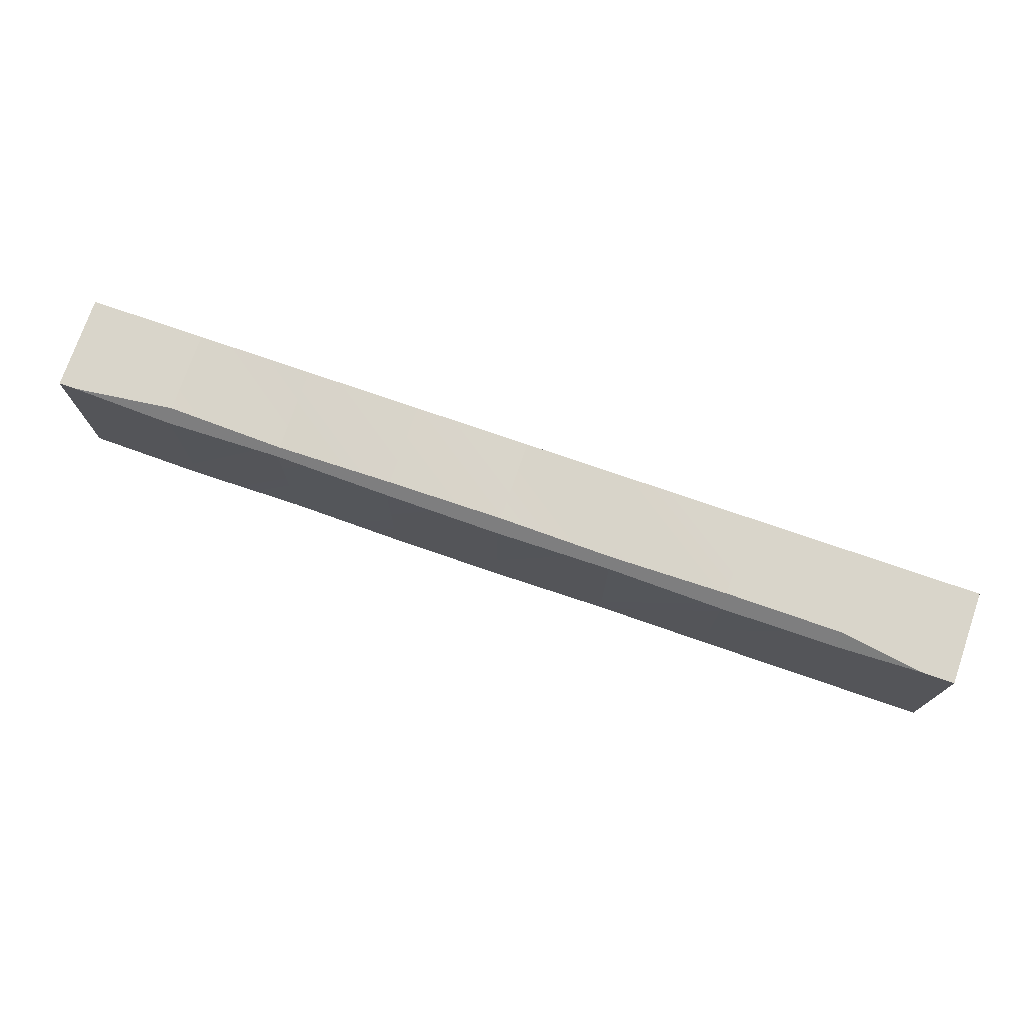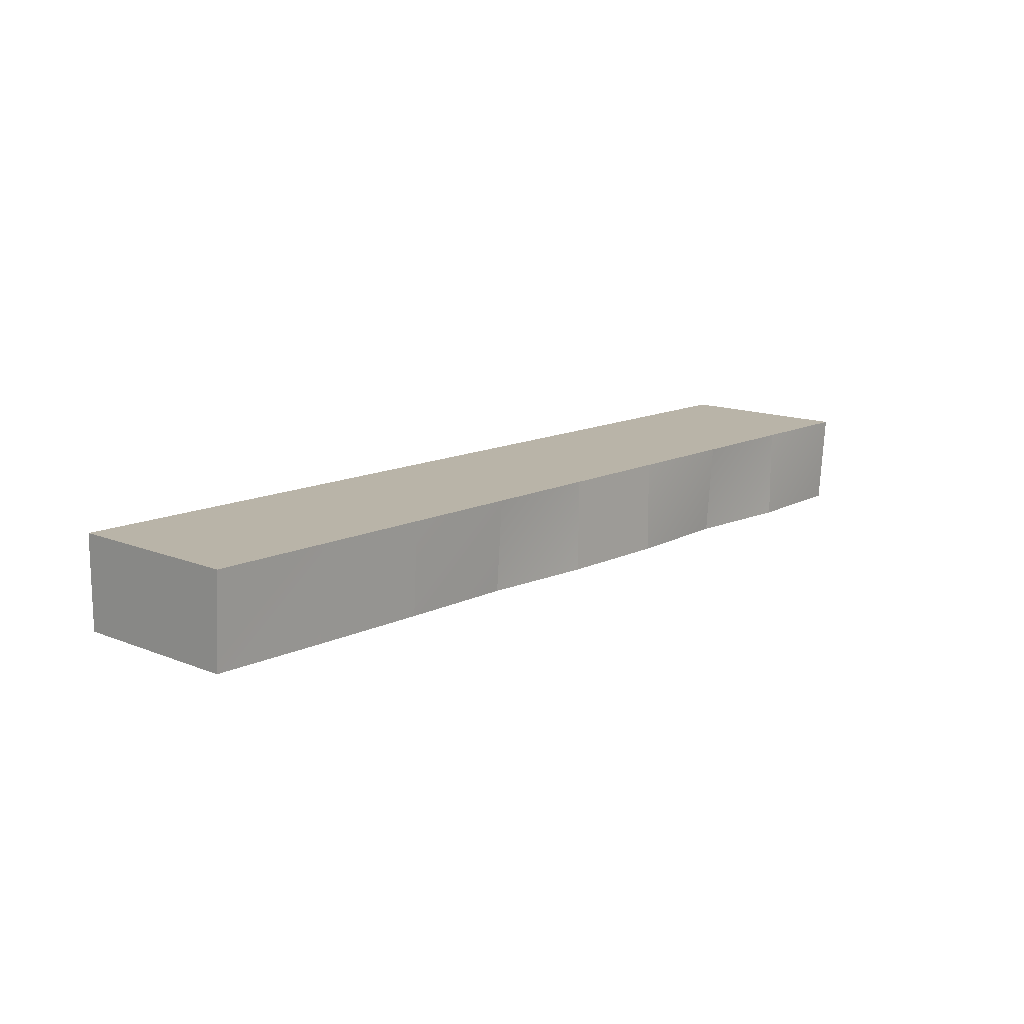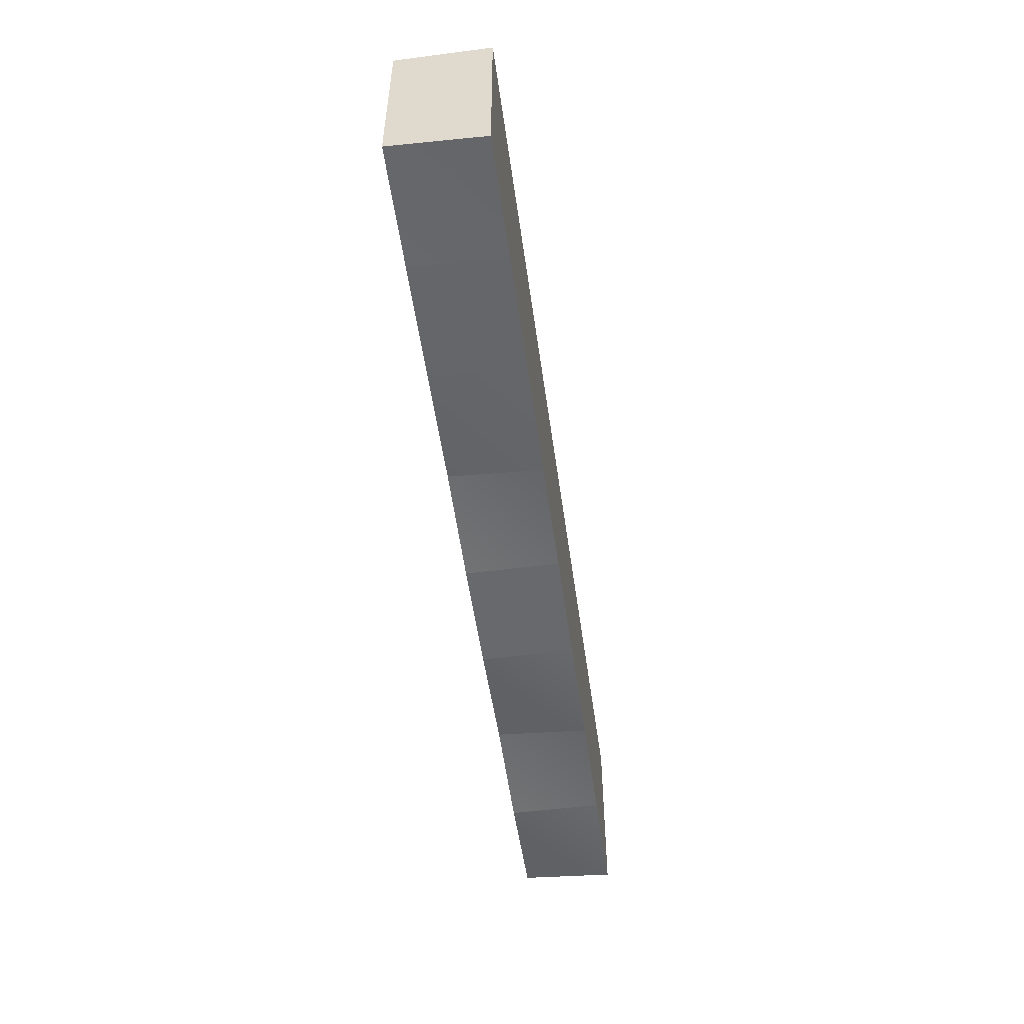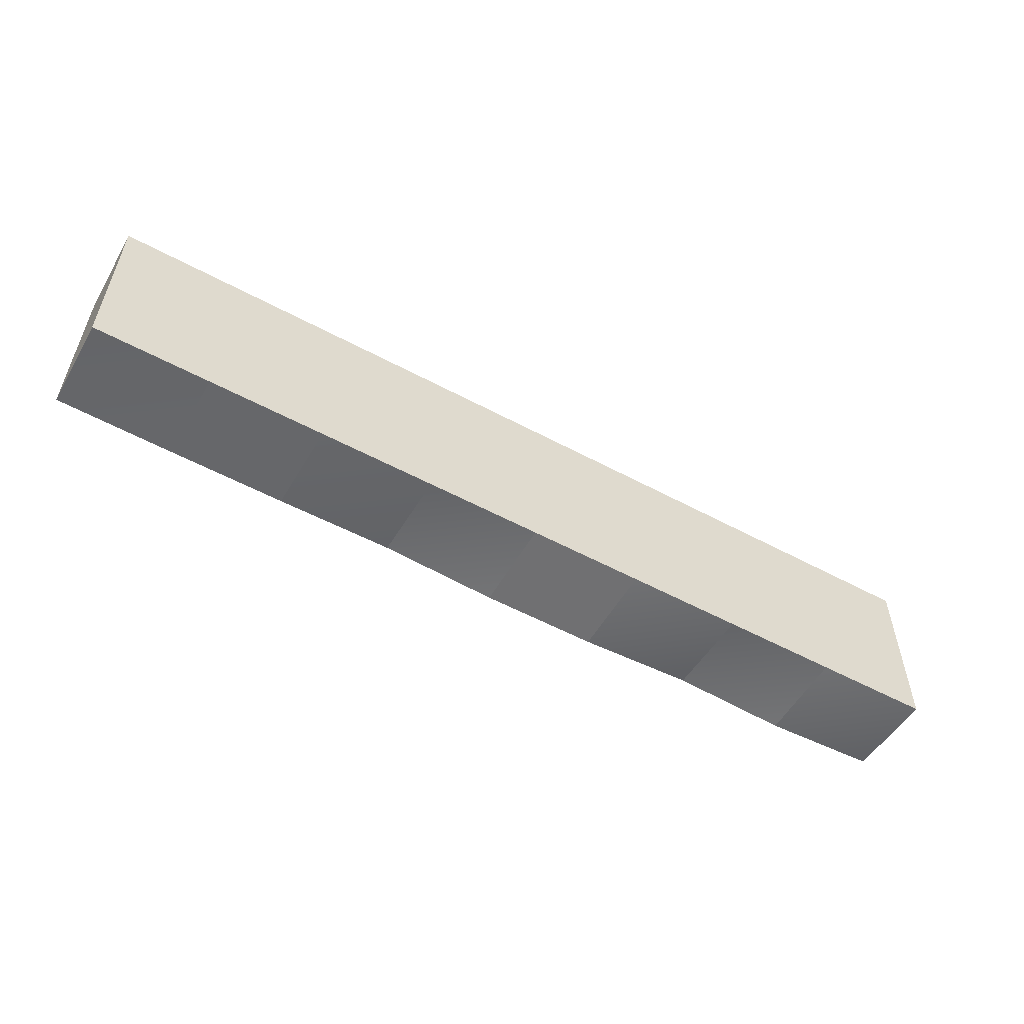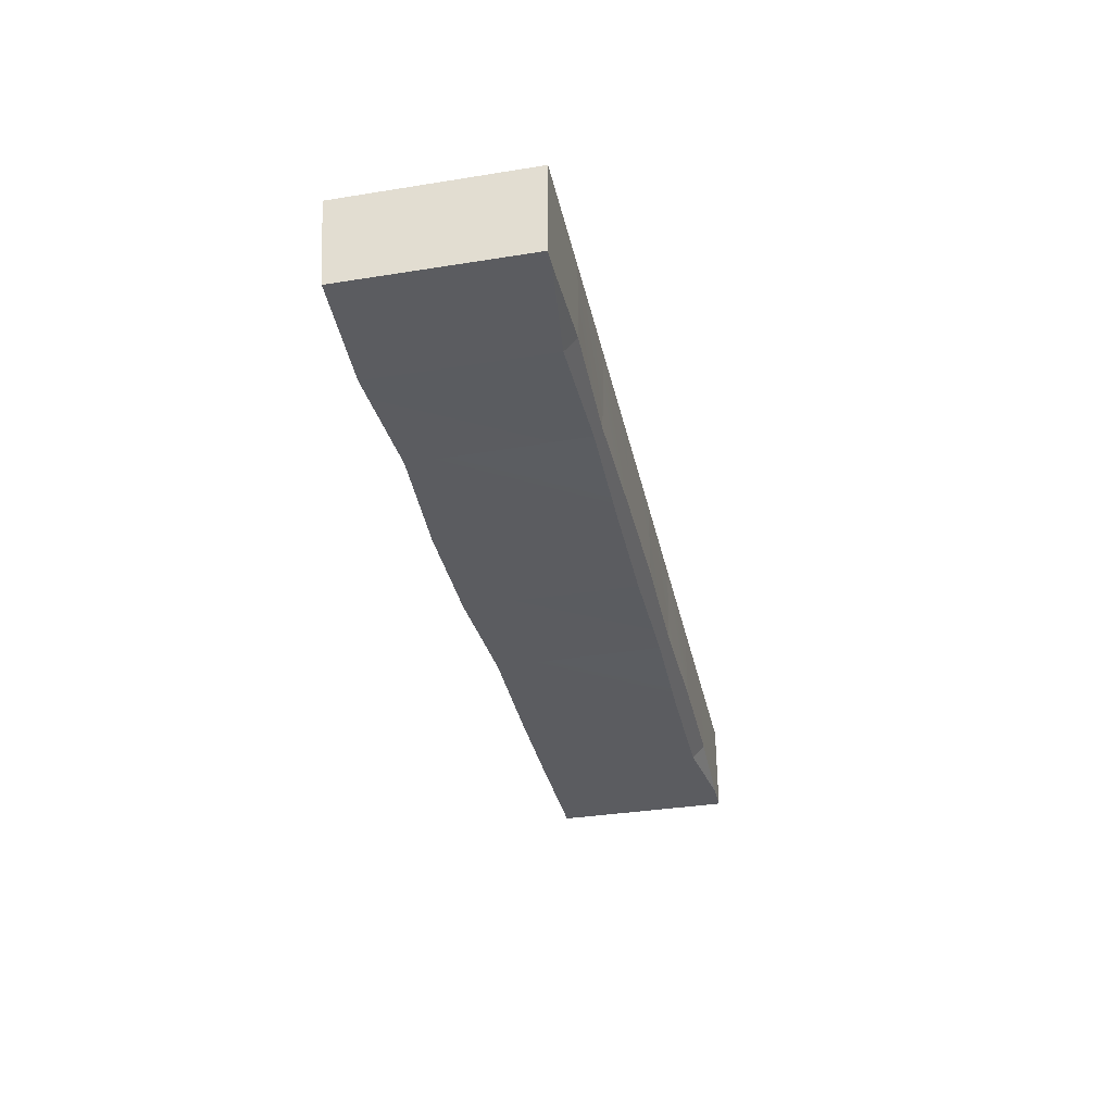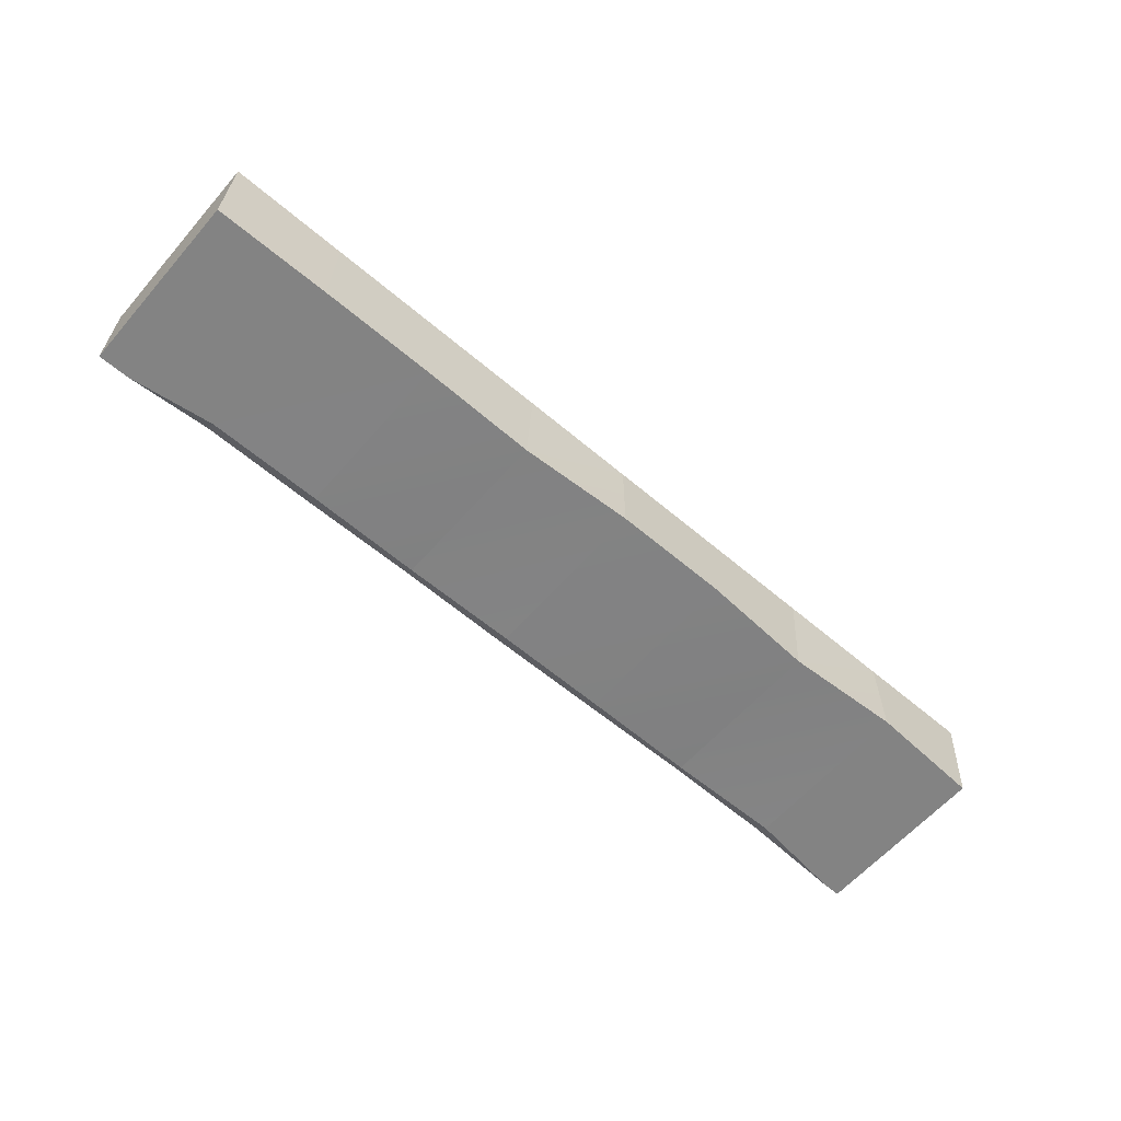
<metadata>
{"format":"obj","ext":"obj","renderer":"f3d","projection":"perspective","resolution":1024,"background":"white","views":[{"elev":74.6,"azim":-160.9,"up":"+Y"},{"elev":13.3,"azim":-47.5,"up":"+Z"},{"elev":-52.7,"azim":-82.1,"up":"+Y"},{"elev":-55.0,"azim":-29.6,"up":"+Y"},{"elev":-34.8,"azim":102.1,"up":"+Z"},{"elev":-61.0,"azim":-40.9,"up":"+Z"}]}
</metadata>
<code>
g pb_Mesh130652
v -7.5 0 0
v -7.5 0.04967 -0.75
v -7.5 1.5 0
v -7.5 1.5 -0.75
v -0 0.04967 -0.75
v -0 0 0
v -0 1.5 -0.75
v -0 1.5 0
v -0 0 0
v -0.9375 0 0
v -0.9375 1.5 0
v -0 1.5 0
v -1.875 0 0
v -1.875 1.5 0
v -2.812 0 0
v -2.812 1.5 0
v -3.75 0 0
v -3.75 1.5 0
v -1.875 1.419 -0.7306
v -0.9375 0 -0.75
v -0.9375 1.4 -0.75
v -1.875 0.05353 -0.75
v -2.812 1.406 -0.7439
v -1.875 0.05353 -0.75
v -1.875 1.419 -0.7306
v -2.812 0 -0.75
v -3.75 1.4 -0.75
v -2.812 0 -0.75
v -2.812 1.406 -0.7439
v -3.75 0 -0.75
v -3.75 1.5 -0.65
v -2.812 1.494 -0.6561
v -2.812 1.5 0
v -3.75 1.5 0
v -2.812 1.494 -0.6561
v -1.875 1.481 -0.6694
v -1.875 1.5 0
v -2.812 1.5 0
v -1.875 1.481 -0.6694
v -0.9375 1.5 -0.65
v -0.9375 1.5 0
v -1.875 1.5 0
v -2.812 0 0
v -3.75 0 -0.75
v -3.75 0 0
v -2.812 0 -0.75
v -1.875 0 0
v -2.812 0 -0.75
v -1.875 0.05353 -0.75
v -0.9375 0 0
v -1.875 0.05353 -0.75
v -1.875 0 0
v -0.9375 0 -0.75
v -0 0 0
v -0.9375 0 -0.75
v -0.9375 0 0
v -0 0.04967 -0.75
v -4.688 0 0
v -4.688 1.5 0
v -5.625 0 0
v -5.625 1.5 0
v -6.562 0 0
v -6.562 1.5 0
v -7.5 0 0
v -7.5 1.5 0
v -4.688 1.411 -0.7395
v -3.75 0 -0.75
v -3.75 1.4 -0.75
v -4.688 0.05353 -0.75
v -5.625 1.397 -0.7525
v -4.688 0.05353 -0.75
v -4.688 1.411 -0.7395
v -5.625 0.04177 -0.75
v -6.562 1.4 -0.75
v -5.625 0.04177 -0.75
v -5.625 1.397 -0.7525
v -6.562 0.04177 -0.75
v -6.562 1.5 -0.65
v -5.625 1.503 -0.6475
v -5.625 1.5 0
v -6.562 1.5 0
v -5.625 1.503 -0.6475
v -4.688 1.49 -0.6605
v -4.688 1.5 0
v -5.625 1.5 0
v -4.688 1.49 -0.6605
v -3.75 1.5 -0.65
v -3.75 1.5 0
v -4.688 1.5 0
v -6.562 0 0
v -7.5 0.04967 -0.75
v -7.5 0 0
v -6.562 0.04177 -0.75
v -5.625 0 0
v -6.562 0.04177 -0.75
v -6.562 0 0
v -5.625 0.04177 -0.75
v -4.688 0 0
v -5.625 0.04177 -0.75
v -4.688 0.05353 -0.75
v -3.75 0 0
v -4.688 0.05353 -0.75
v -4.688 0 0
v -3.75 0 -0.75
v -0.9375 1.5 -0.65
v -1.875 1.419 -0.7306
v -0.9375 1.4 -0.75
v -1.875 1.481 -0.6694
v -1.875 1.481 -0.6694
v -2.812 1.406 -0.7439
v -1.875 1.419 -0.7306
v -2.812 1.494 -0.6561
v -3.75 1.4 -0.75
v -3.75 1.5 -0.65
v -4.688 1.411 -0.7395
v -4.688 1.49 -0.6605
v -5.625 1.397 -0.7525
v -5.625 1.503 -0.6475
v -6.562 1.4 -0.75
v -6.562 1.5 -0.65
v -0 1.5 -0.75
v -0.1305 1.5 -0.75
v -0.9375 1.4 -0.75
v -0 0.04967 -0.75
v -0.9375 0 -0.75
v -0.1305 1.5 -0.75
v -0 1.5 -0.75
v -0 1.5 0
v -0.9375 1.5 0
v -0.9375 1.5 -0.65
v -7.25 1.5 -0.75
v -7.5 1.5 -0.75
v -6.562 1.4 -0.75
v -7.5 0.04967 -0.75
v -6.562 0.04177 -0.75
v -7.25 1.5 -0.75
v -6.562 1.5 -0.65
v -6.562 1.5 0
v -7.5 1.5 0
v -7.5 1.5 -0.75
v -0.1305 1.5 -0.75
v -0.9375 1.5 -0.65
v -0.9375 1.4 -0.75
v -6.562 1.4 -0.75
v -6.562 1.5 -0.65
v -7.25 1.5 -0.75
g pb_Mesh130652_0
f 3 2 1
f 3 4 2
f 7 6 5
f 7 8 6
f 11 10 9
f 11 9 12
f 14 13 10
f 14 10 11
f 16 15 13
f 16 13 14
f 18 17 15
f 18 15 16
f 21 20 19
f 20 22 19
f 25 24 23
f 24 26 23
f 29 28 27
f 28 30 27
f 33 32 31
f 33 31 34
f 37 36 35
f 37 35 38
f 41 40 39
f 41 39 42
f 45 44 43
f 44 46 43
f 43 48 47
f 48 49 47
f 52 51 50
f 51 53 50
f 56 55 54
f 55 57 54
f 59 58 17
f 59 17 18
f 61 60 58
f 61 58 59
f 63 62 60
f 63 60 61
f 65 64 62
f 65 62 63
f 68 67 66
f 67 69 66
f 72 71 70
f 71 73 70
f 76 75 74
f 75 77 74
f 80 79 78
f 80 78 81
f 84 83 82
f 84 82 85
f 88 87 86
f 88 86 89
f 92 91 90
f 91 93 90
f 96 95 94
f 95 97 94
f 94 99 98
f 99 100 98
f 103 102 101
f 102 104 101
f 107 106 105
f 106 108 105
f 111 110 109
f 110 112 109
f 110 113 112
f 113 114 112
f 113 115 114
f 115 116 114
f 115 117 116
f 117 118 116
f 117 119 118
f 119 120 118
f 123 122 121
f 124 123 121
f 124 125 123
f 128 127 126
f 126 130 129
f 128 126 129
f 133 132 131
f 133 134 132
f 133 135 134
f 138 137 136
f 136 140 139
f 138 136 139
f 143 142 141
f 146 145 144

</code>
